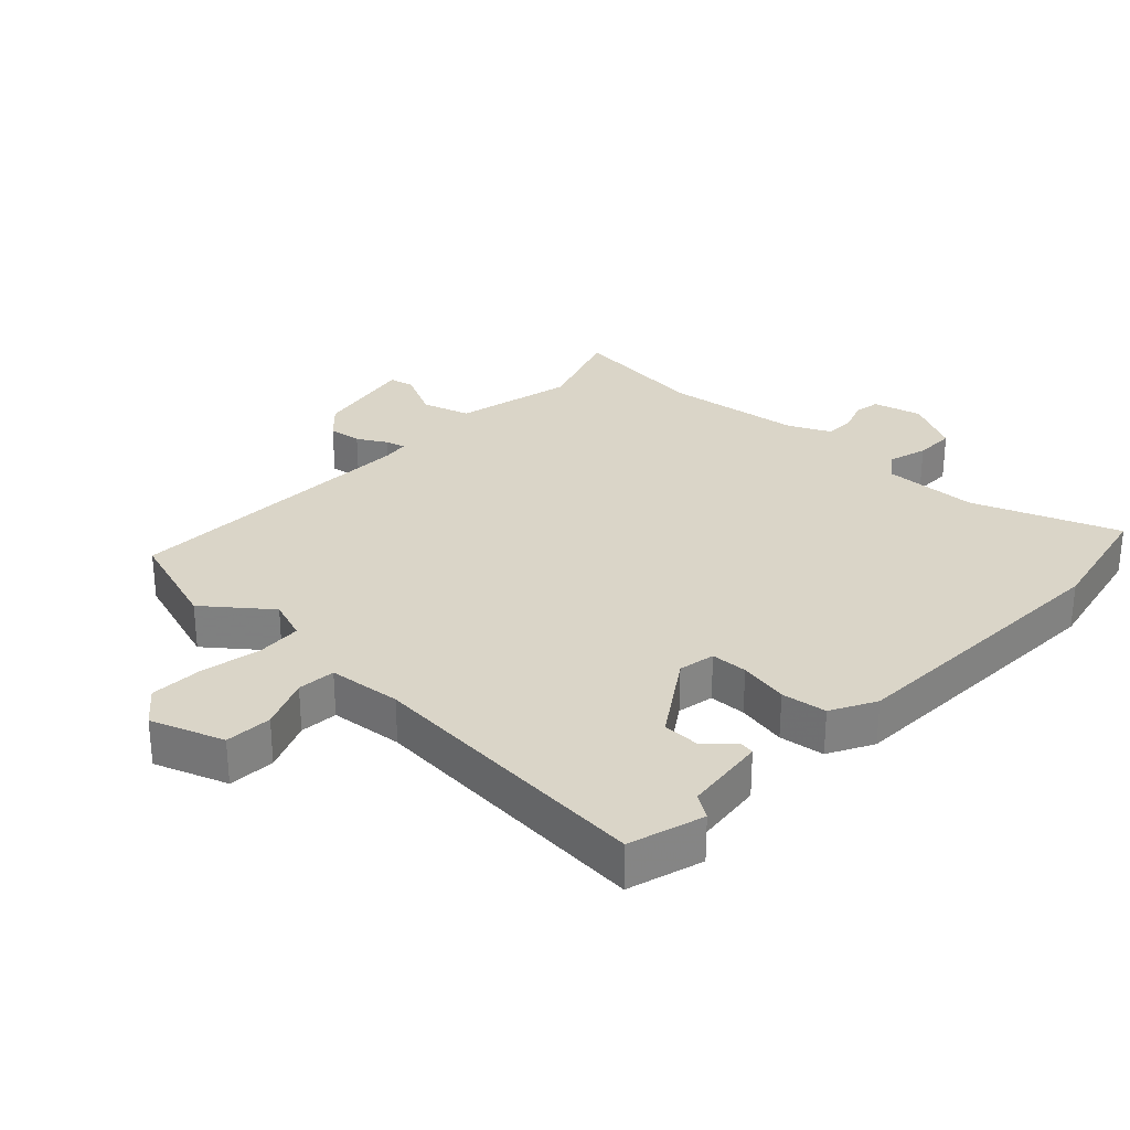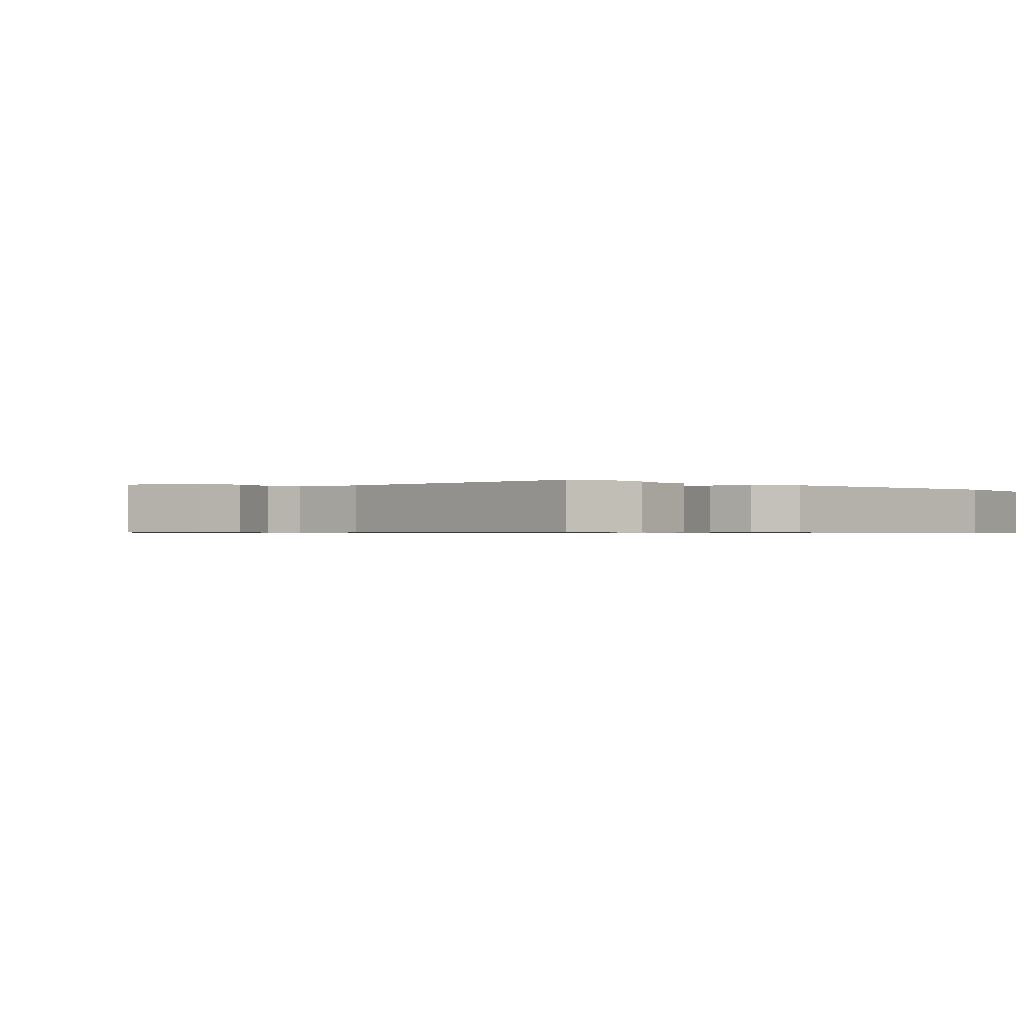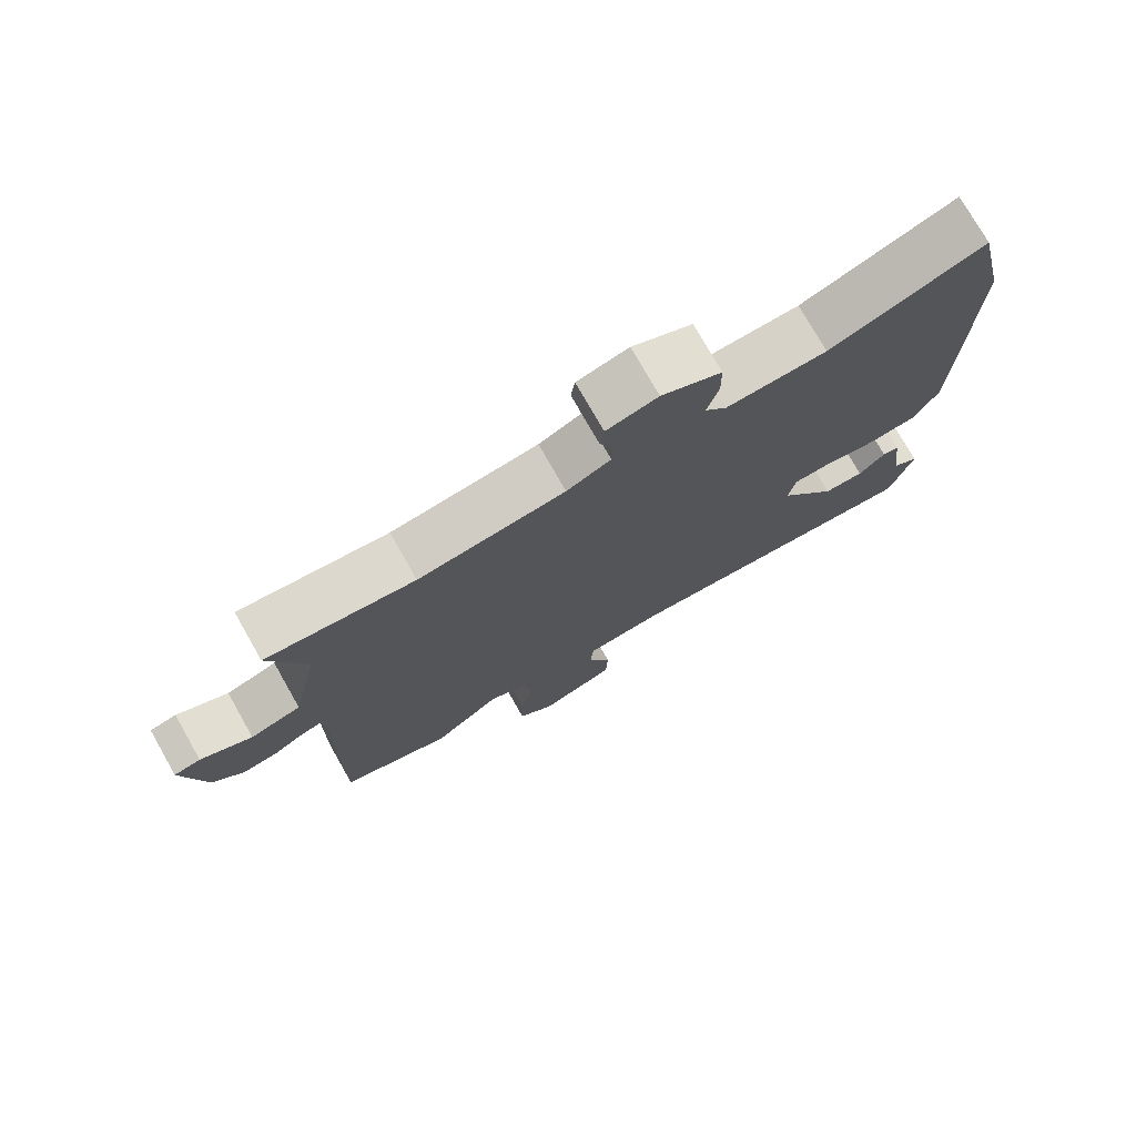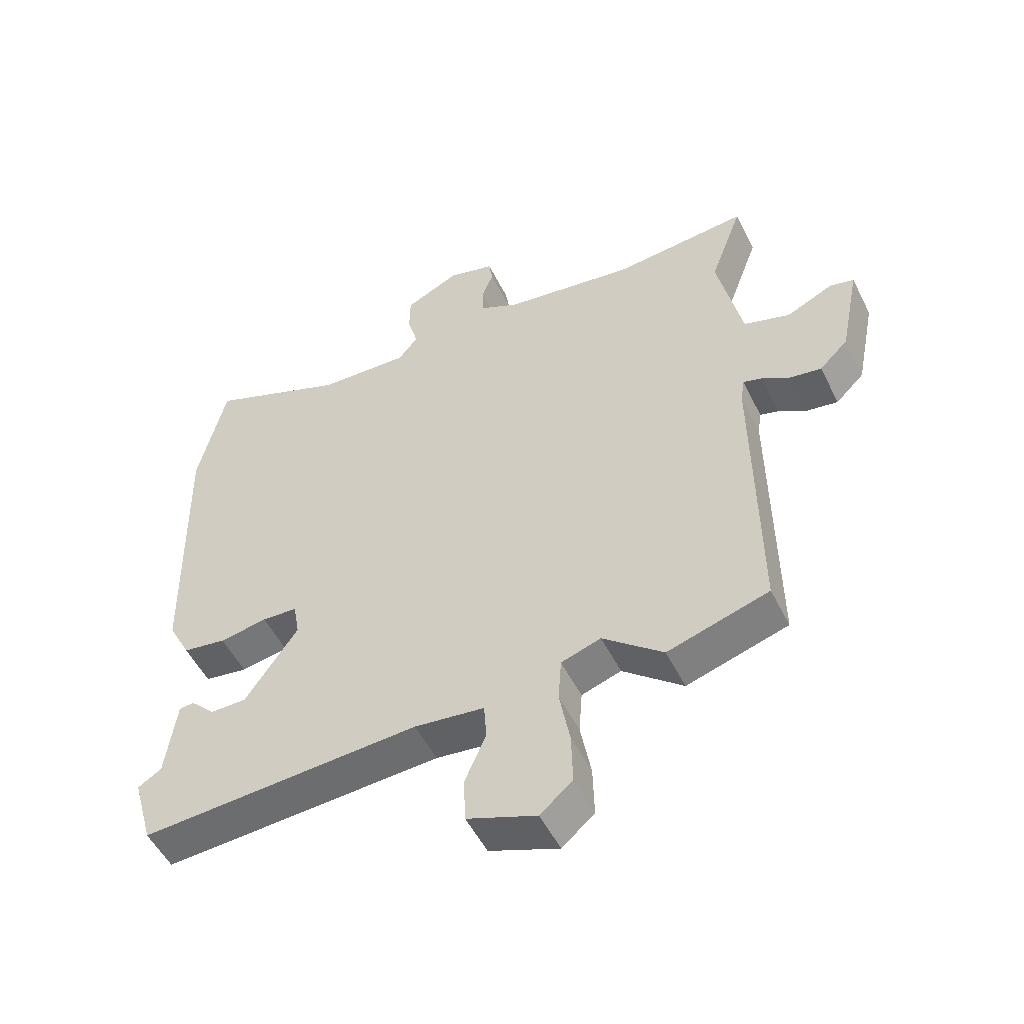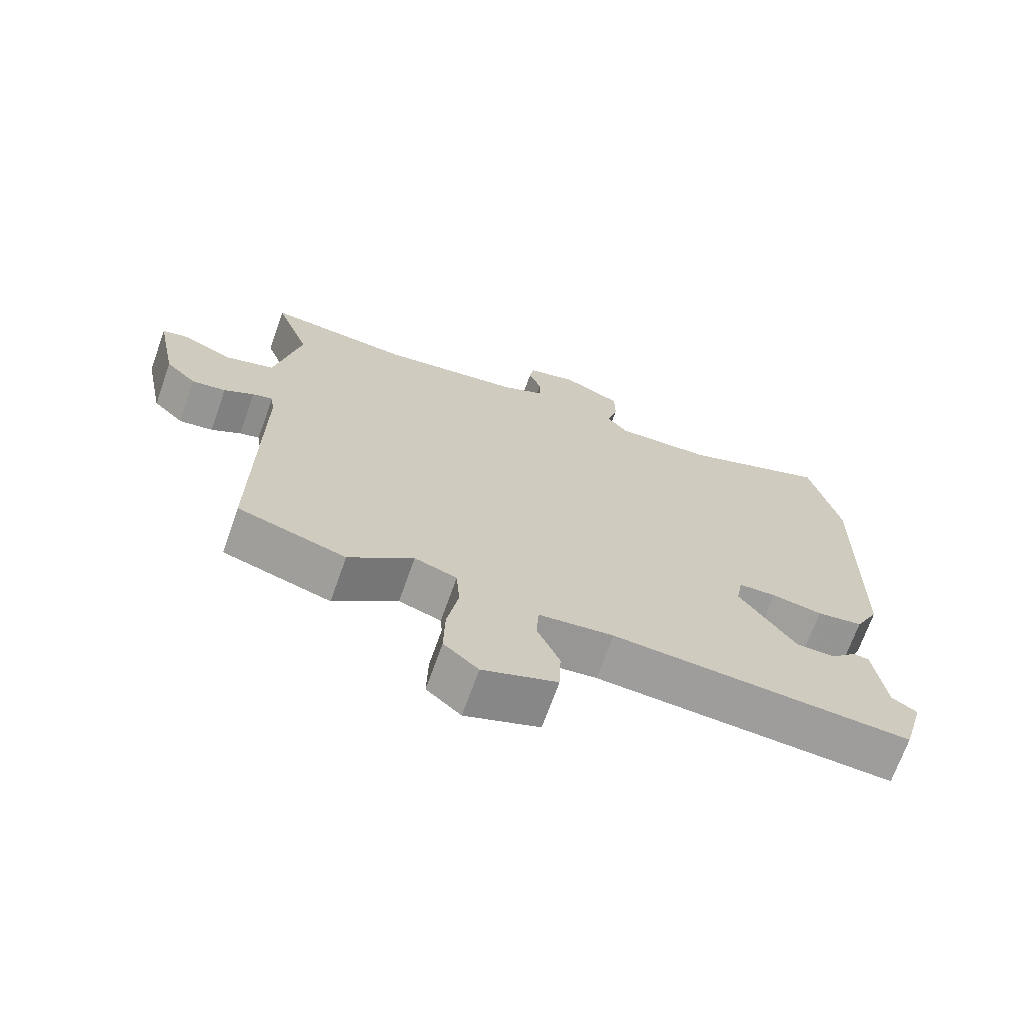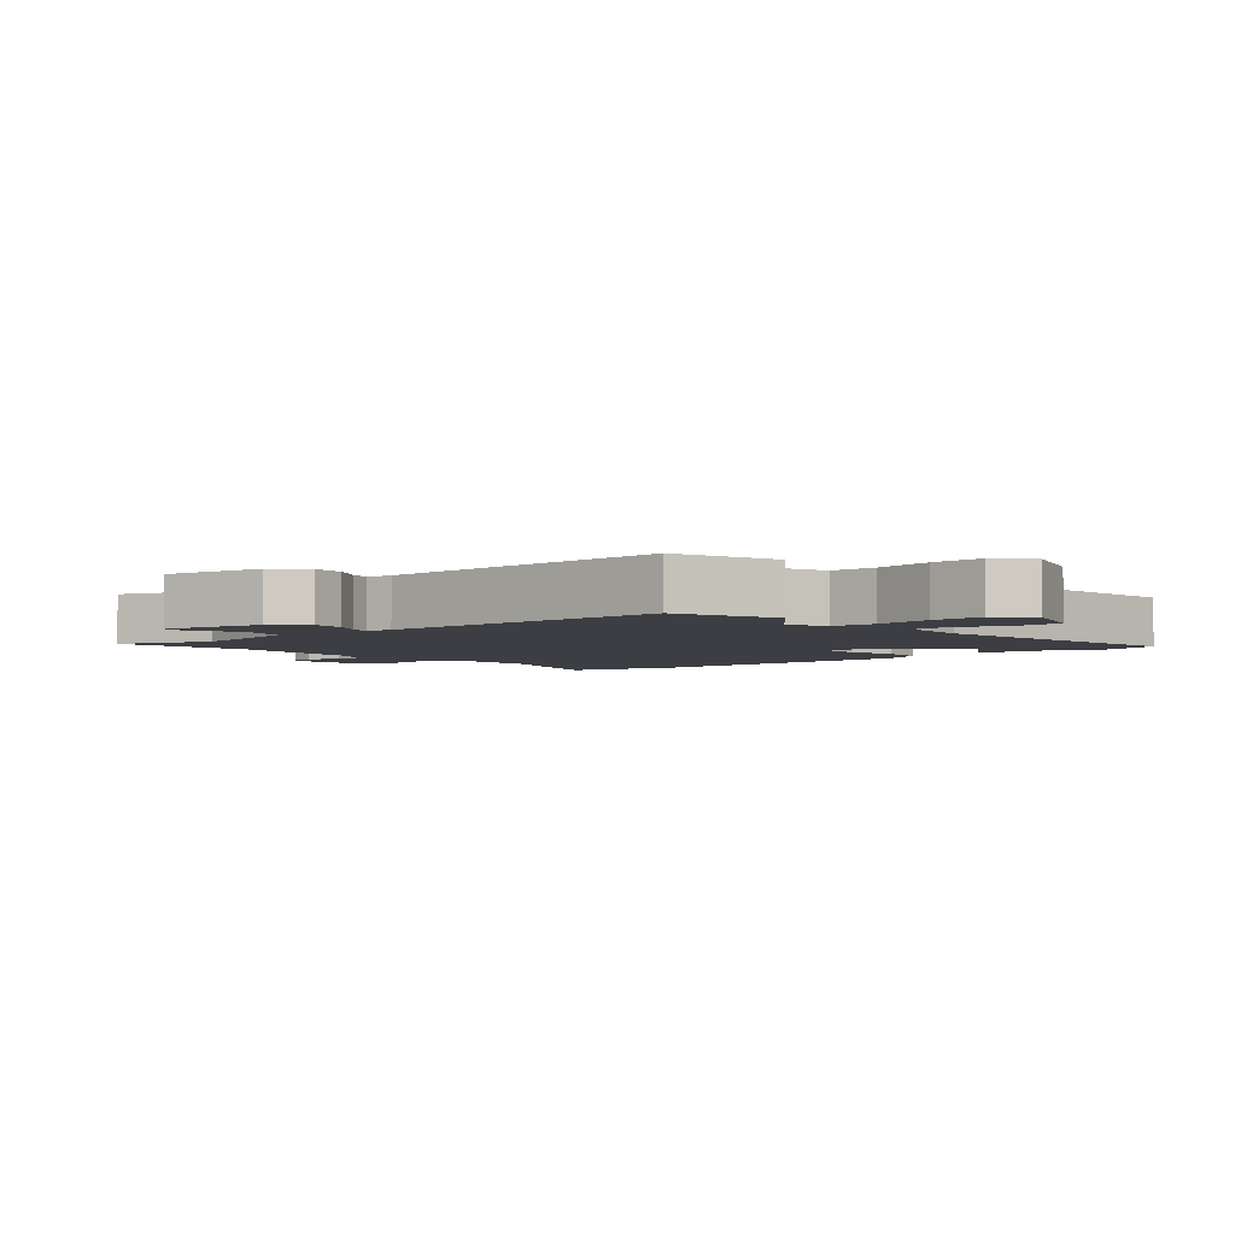
<metadata>
{"format":"obj","ext":"obj","renderer":"f3d","projection":"perspective","resolution":1024,"background":"white","views":[{"elev":29.4,"azim":-135.5,"up":"+Y"},{"elev":-0.6,"azim":-135.3,"up":"+Y"},{"elev":75.8,"azim":150.4,"up":"+Z"},{"elev":-52.3,"azim":26.1,"up":"+Z"},{"elev":-69.9,"azim":160.4,"up":"+Z"},{"elev":-3.7,"azim":132.6,"up":"+Y"}]}
</metadata>
<code>
v 0.521 0.07 -0.494
v 0.358 0.07 -0.543
v 0.261 0.07 -0.463
v 0.197 0.07 -0.484
v 0.192 0.07 -0.555
v 0.209 0.07 -0.647
v 0.211 0.07 -0.73
v 0.159 0.07 -0.775
v 0.047 0.07 -0.732
v 0.044 0.07 -0.659
v 0.078 0.07 -0.58
v 0.074 0.07 -0.521
v -0.039 0.07 -0.507
v -0.491 0.07 -0.532
v -0.524 0.07 -0.415
v -0.486 0.07 -0.391
v -0.469 0.07 -0.263
v -0.445 0.07 -0.26
v -0.406 0.07 -0.3
v -0.347 0.07 -0.3
v -0.262 0.07 -0.176
v -0.272 0.07 -0.119
v -0.329 0.07 -0.116
v -0.406 0.07 -0.129
v -0.476 0.07 -0.118
v -0.512 0.07 -0.048
v -0.522 0.07 0.403
v -0.478 0.07 0.596
v -0.254 0.07 0.506
v -0.107 0.07 0.499
v -0.075 0.07 0.538
v -0.092 0.07 0.6
v -0.091 0.07 0.663
v -0.003 0.07 0.705
v 0.072 0.07 0.684
v 0.078 0.07 0.644
v 0.059 0.07 0.595
v 0.06 0.07 0.549
v 0.124 0.07 0.517
v 0.337 0.07 0.485
v 0.553 0.07 0.505
v 0.5 0.07 0.36
v 0.539 0.07 0.174
v 0.613 0.07 0.15
v 0.688 0.07 0.185
v 0.727 0.07 0.176
v 0.695 0.07 0.019
v 0.649 0.07 -0.026
v 0.598 0.07 -0.018
v 0.553 0.07 0.009
v 0.523 0.07 0.018
v 0.517 0.07 -0.023
v 0.521 0 -0.494
v 0.358 0 -0.543
v 0.261 0 -0.463
v 0.197 0 -0.484
v 0.192 0 -0.555
v 0.209 0 -0.647
v 0.211 0 -0.73
v 0.159 0 -0.775
v 0.047 0 -0.732
v 0.044 0 -0.659
v 0.078 0 -0.58
v 0.074 0 -0.521
v -0.039 0 -0.507
v -0.491 0 -0.532
v -0.524 0 -0.415
v -0.486 0 -0.391
v -0.469 0 -0.263
v -0.445 0 -0.26
v -0.406 0 -0.3
v -0.347 0 -0.3
v -0.262 0 -0.176
v -0.272 0 -0.119
v -0.329 0 -0.116
v -0.406 0 -0.129
v -0.476 0 -0.118
v -0.512 0 -0.048
v -0.522 0 0.403
v -0.478 0 0.596
v -0.254 0 0.506
v -0.107 0 0.499
v -0.075 0 0.538
v -0.092 0 0.6
v -0.091 0 0.663
v -0.003 0 0.705
v 0.072 0 0.684
v 0.078 0 0.644
v 0.059 0 0.595
v 0.06 0 0.549
v 0.124 0 0.517
v 0.337 0 0.485
v 0.553 0 0.505
v 0.5 0 0.36
v 0.539 0 0.174
v 0.613 0 0.15
v 0.688 0 0.185
v 0.727 0 0.176
v 0.695 0 0.019
v 0.649 0 -0.026
v 0.598 0 -0.018
v 0.553 0 0.009
v 0.523 0 0.018
v 0.517 0 -0.023
f 47 48 49 50
f 47 50 51
f 44 45 46 47
f 43 44 47 51
f 42 43 51 52
f 40 41 42
f 39 40 42 52
f 34 35 36 37
f 34 37 38
f 31 32 33 34
f 31 34 38
f 30 31 38 39
f 26 27 28 29
f 26 29 30
f 23 24 25 26
f 22 23 26 30
f 21 22 30 39
f 16 17 18 19
f 16 19 20
f 13 14 15 16
f 12 13 16 20
f 8 9 10 11
f 8 11 12
f 5 6 7 8
f 4 5 8 12
f 3 4 12 20
f 1 2 3
f 21 39 52 1
f 1 3 20 21
f 102 101 100 99
f 103 102 99
f 99 98 97 96
f 103 99 96 95
f 104 103 95 94
f 94 93 92
f 104 94 92 91
f 89 88 87 86
f 90 89 86
f 86 85 84 83
f 90 86 83
f 91 90 83 82
f 81 80 79 78
f 82 81 78
f 78 77 76 75
f 82 78 75 74
f 91 82 74 73
f 71 70 69 68
f 72 71 68
f 68 67 66 65
f 72 68 65 64
f 63 62 61 60
f 64 63 60
f 60 59 58 57
f 64 60 57 56
f 72 64 56 55
f 55 54 53
f 53 104 91 73
f 73 72 55 53
f 1 53 54 2
f 2 54 55 3
f 3 55 56 4
f 4 56 57 5
f 5 57 58 6
f 6 58 59 7
f 7 59 60 8
f 8 60 61 9
f 9 61 62 10
f 10 62 63 11
f 11 63 64 12
f 12 64 65 13
f 13 65 66 14
f 14 66 67 15
f 15 67 68 16
f 16 68 69 17
f 17 69 70 18
f 18 70 71 19
f 19 71 72 20
f 20 72 73 21
f 21 73 74 22
f 22 74 75 23
f 23 75 76 24
f 24 76 77 25
f 25 77 78 26
f 26 78 79 27
f 27 79 80 28
f 28 80 81 29
f 29 81 82 30
f 30 82 83 31
f 31 83 84 32
f 32 84 85 33
f 33 85 86 34
f 34 86 87 35
f 35 87 88 36
f 36 88 89 37
f 37 89 90 38
f 38 90 91 39
f 39 91 92 40
f 40 92 93 41
f 41 93 94 42
f 42 94 95 43
f 43 95 96 44
f 44 96 97 45
f 45 97 98 46
f 46 98 99 47
f 47 99 100 48
f 48 100 101 49
f 49 101 102 50
f 50 102 103 51
f 51 103 104 52
f 52 104 53 1

</code>
